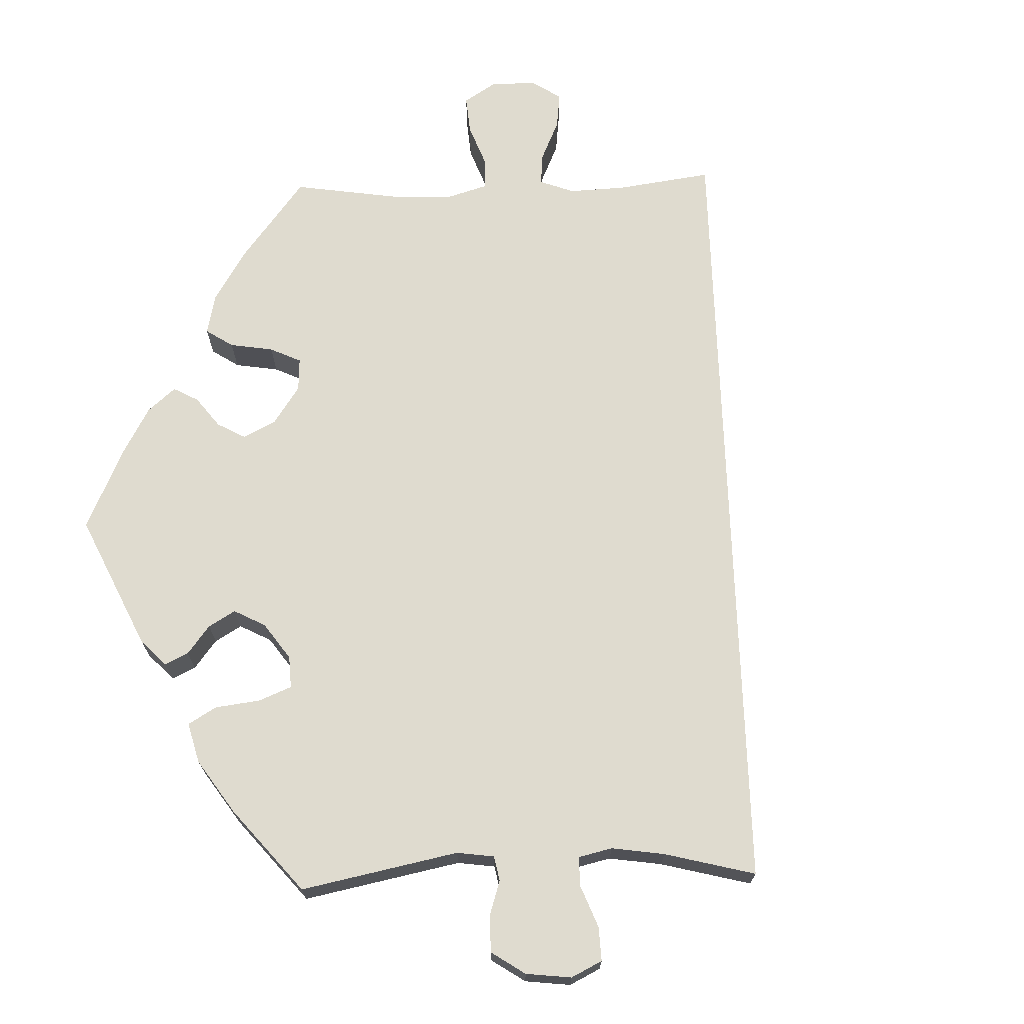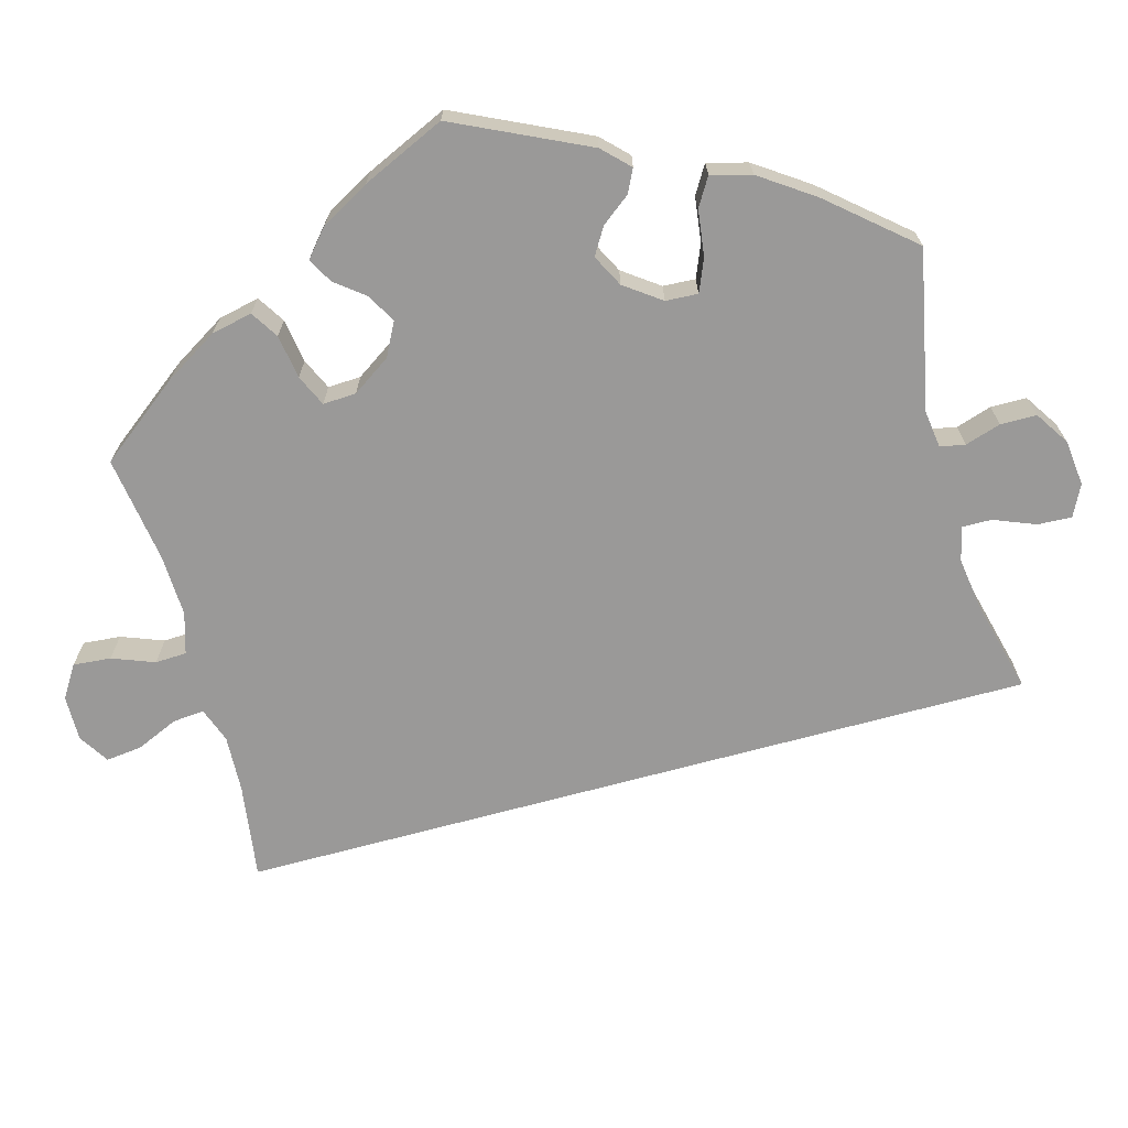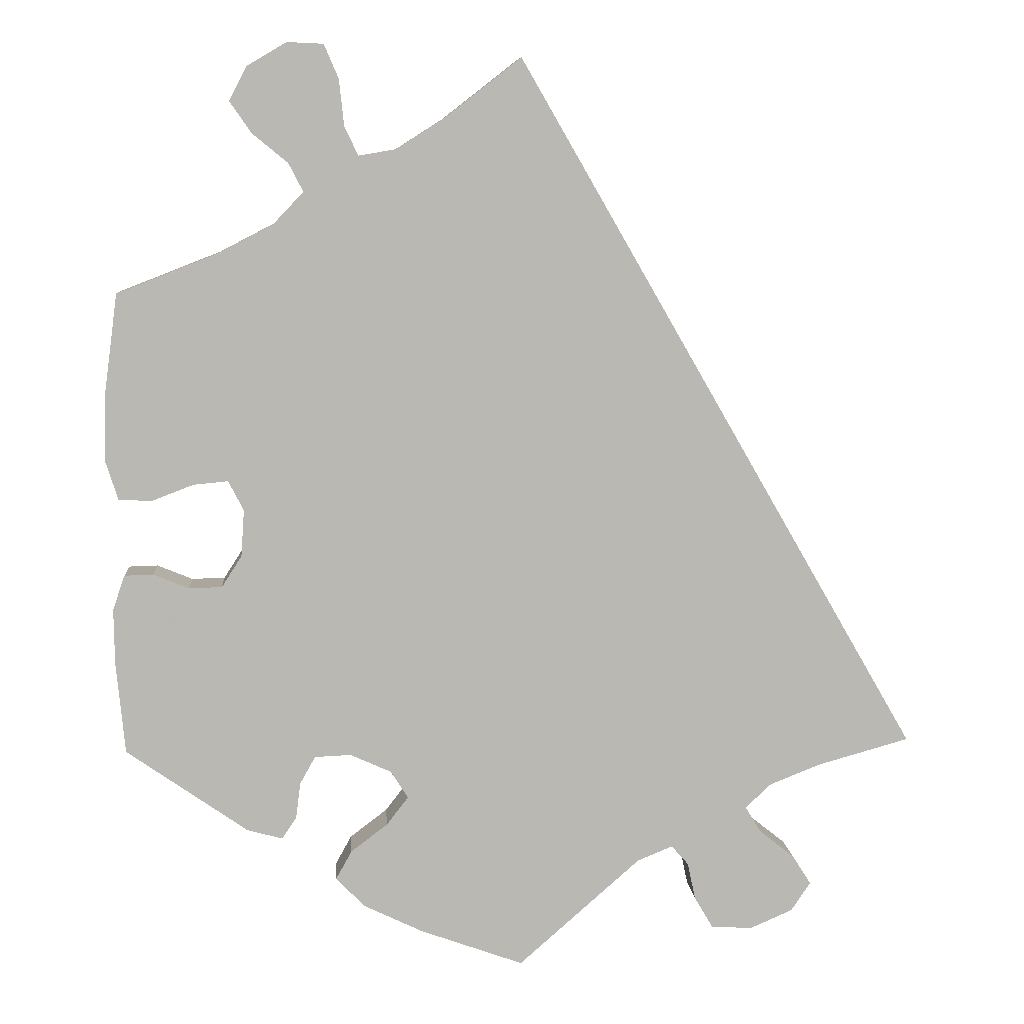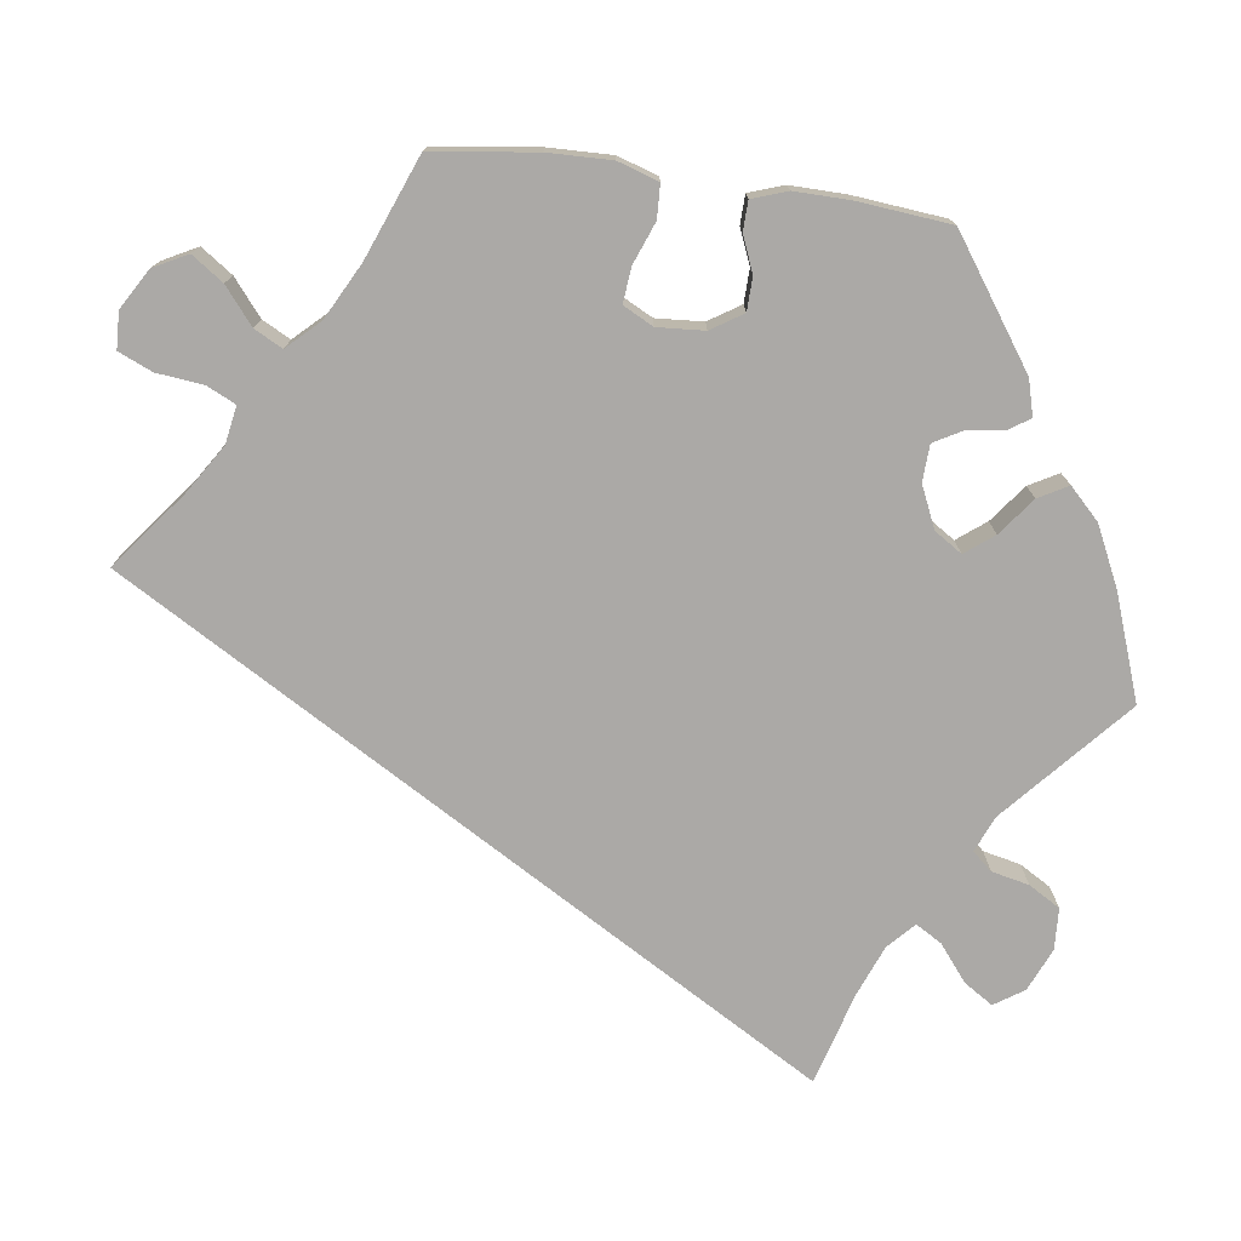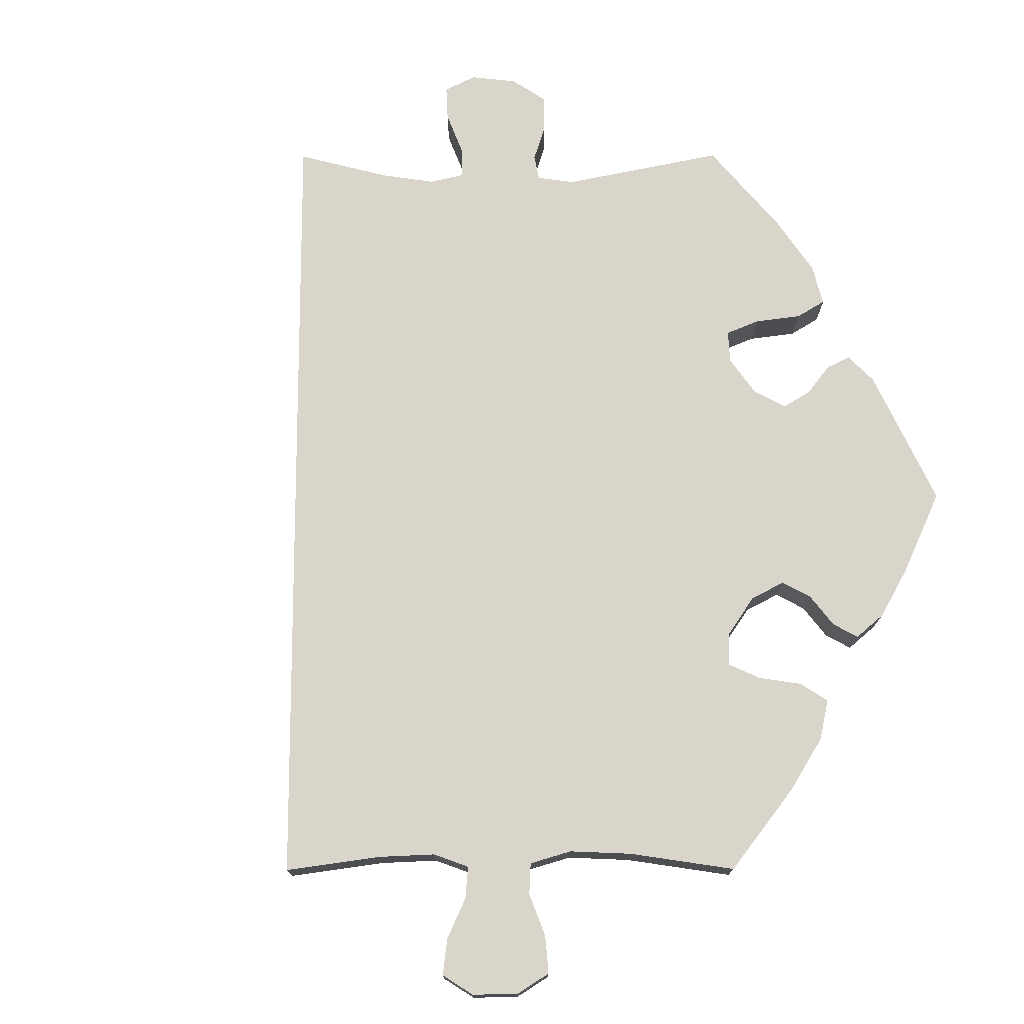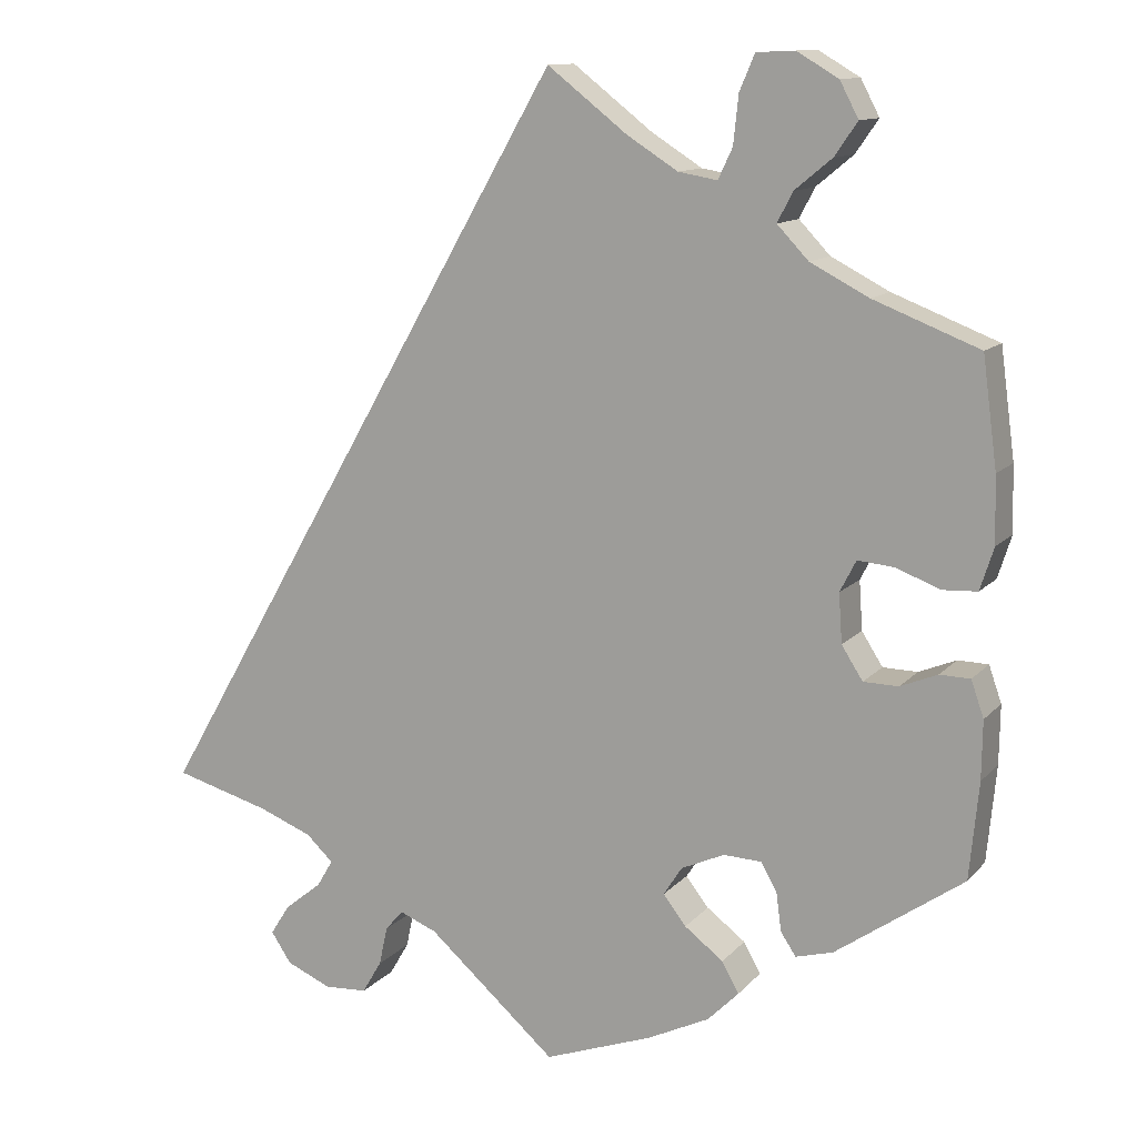
<metadata>
{"format":"obj","ext":"obj","renderer":"f3d","projection":"perspective","resolution":1024,"background":"white","views":[{"elev":70.4,"azim":-152.0,"up":"+Y"},{"elev":-69.1,"azim":135.3,"up":"+Y"},{"elev":8.1,"azim":175.8,"up":"+Z"},{"elev":-75.6,"azim":82.1,"up":"+Y"},{"elev":74.5,"azim":29.8,"up":"+Y"},{"elev":12.0,"azim":24.6,"up":"+Z"}]}
</metadata>
<code>
v 0 0.07 0.578
v 0.095 0.07 0.504
v 0.155 0.07 0.466
v 0.201 0.07 0.458
v 0.218 0.07 0.494
v 0.224 0.07 0.551
v 0.242 0.07 0.593
v 0.287 0.07 0.595
v 0.336 0.07 0.566
v 0.358 0.07 0.524
v 0.331 0.07 0.485
v 0.287 0.07 0.449
v 0.269 0.07 0.414
v 0.306 0.07 0.375
v 0.375 0.07 0.339
v 0.5 0.07 0.29
v 0.517 0.07 0.162
v 0.519 0.07 0.084
v 0.503 0.07 0.034
v 0.462 0.07 0.032
v 0.41 0.07 0.052
v 0.367 0.07 0.056
v 0.348 0.07 0.019
v 0.352 0.07 -0.039
v 0.377 0.07 -0.078
v 0.418 0.07 -0.079
v 0.462 0.07 -0.061
v 0.498 0.07 -0.062
v 0.513 0.07 -0.105
v 0.512 0.07 -0.174
v 0.501 0.07 -0.288
v 0.35 0.07 -0.393
v 0.306 0.07 -0.405
v 0.288 0.07 -0.378
v 0.282 0.07 -0.333
v 0.263 0.07 -0.299
v 0.218 0.07 -0.297
v 0.167 0.07 -0.32
v 0.145 0.07 -0.354
v 0.172 0.07 -0.389
v 0.218 0.07 -0.424
v 0.238 0.07 -0.46
v 0.201 0.07 -0.497
v 0.128 0.07 -0.532
v 0 0.07 -0.578
v -0.152 0.07 -0.444
v -0.196 0.07 -0.426
v -0.217 0.07 -0.45
v -0.227 0.07 -0.496
v -0.25 0.07 -0.535
v -0.301 0.07 -0.538
v -0.354 0.07 -0.515
v -0.378 0.07 -0.479
v -0.355 0.07 -0.443
v -0.311 0.07 -0.408
v -0.292 0.07 -0.376
v -0.324 0.07 -0.346
v -0.387 0.07 -0.321
v -0.501 0.07 -0.289
v 0 0 0.578
v 0.095 0 0.504
v 0.155 0 0.466
v 0.201 0 0.458
v 0.218 0 0.494
v 0.224 0 0.551
v 0.242 0 0.593
v 0.287 0 0.595
v 0.336 0 0.566
v 0.358 0 0.524
v 0.331 0 0.485
v 0.287 0 0.449
v 0.269 0 0.414
v 0.306 0 0.375
v 0.375 0 0.339
v 0.5 0 0.29
v 0.517 0 0.162
v 0.519 0 0.084
v 0.503 0 0.034
v 0.462 0 0.032
v 0.41 0 0.052
v 0.367 0 0.056
v 0.348 0 0.019
v 0.352 0 -0.039
v 0.377 0 -0.078
v 0.418 0 -0.079
v 0.462 0 -0.061
v 0.498 0 -0.062
v 0.513 0 -0.105
v 0.512 0 -0.174
v 0.501 0 -0.288
v 0.35 0 -0.393
v 0.306 0 -0.405
v 0.288 0 -0.378
v 0.282 0 -0.333
v 0.263 0 -0.299
v 0.218 0 -0.297
v 0.167 0 -0.32
v 0.145 0 -0.354
v 0.172 0 -0.389
v 0.218 0 -0.424
v 0.238 0 -0.46
v 0.201 0 -0.497
v 0.128 0 -0.532
v 0 0 -0.578
v -0.152 0 -0.444
v -0.196 0 -0.426
v -0.217 0 -0.45
v -0.227 0 -0.496
v -0.25 0 -0.535
v -0.301 0 -0.538
v -0.354 0 -0.515
v -0.378 0 -0.479
v -0.355 0 -0.443
v -0.311 0 -0.408
v -0.292 0 -0.376
v -0.324 0 -0.346
v -0.387 0 -0.321
v -0.501 0 -0.289
f 58 59 1 2
f 57 58 2 3
f 56 57 3 4
f 52 53 54 55
f 52 55 56
f 51 52 56 4
f 48 49 50 51
f 47 48 51 4
f 43 44 45 46
f 40 41 42 43
f 39 40 43 46
f 38 39 46 47
f 32 33 34 35
f 32 35 36
f 31 32 36
f 30 31 36 37
f 26 27 28 29
f 25 26 29 30
f 18 19 20 21
f 18 21 22
f 15 16 17 18
f 14 15 18 22
f 13 14 22 23
f 9 10 11 12
f 9 12 13
f 8 9 13
f 5 6 7 8
f 5 8 13
f 37 38 47 4
f 25 30 37
f 24 25 37
f 13 23 24 37
f 4 5 13 37
f 61 60 118 117
f 62 61 117 116
f 63 62 116 115
f 114 113 112 111
f 115 114 111
f 63 115 111 110
f 110 109 108 107
f 63 110 107 106
f 105 104 103 102
f 102 101 100 99
f 105 102 99 98
f 106 105 98 97
f 94 93 92 91
f 95 94 91
f 95 91 90
f 96 95 90 89
f 88 87 86 85
f 89 88 85 84
f 80 79 78 77
f 81 80 77
f 77 76 75 74
f 81 77 74 73
f 82 81 73 72
f 71 70 69 68
f 72 71 68
f 72 68 67
f 67 66 65 64
f 72 67 64
f 63 106 97 96
f 96 89 84
f 96 84 83
f 96 83 82 72
f 96 72 64 63
f 1 60 61 2
f 2 61 62 3
f 3 62 63 4
f 4 63 64 5
f 5 64 65 6
f 6 65 66 7
f 7 66 67 8
f 8 67 68 9
f 9 68 69 10
f 10 69 70 11
f 11 70 71 12
f 12 71 72 13
f 13 72 73 14
f 14 73 74 15
f 15 74 75 16
f 16 75 76 17
f 17 76 77 18
f 18 77 78 19
f 19 78 79 20
f 20 79 80 21
f 21 80 81 22
f 22 81 82 23
f 23 82 83 24
f 24 83 84 25
f 25 84 85 26
f 26 85 86 27
f 27 86 87 28
f 28 87 88 29
f 29 88 89 30
f 30 89 90 31
f 31 90 91 32
f 32 91 92 33
f 33 92 93 34
f 34 93 94 35
f 35 94 95 36
f 36 95 96 37
f 37 96 97 38
f 38 97 98 39
f 39 98 99 40
f 40 99 100 41
f 41 100 101 42
f 42 101 102 43
f 43 102 103 44
f 44 103 104 45
f 45 104 105 46
f 46 105 106 47
f 47 106 107 48
f 48 107 108 49
f 49 108 109 50
f 50 109 110 51
f 51 110 111 52
f 52 111 112 53
f 53 112 113 54
f 54 113 114 55
f 55 114 115 56
f 56 115 116 57
f 57 116 117 58
f 58 117 118 59
f 59 118 60 1

</code>
